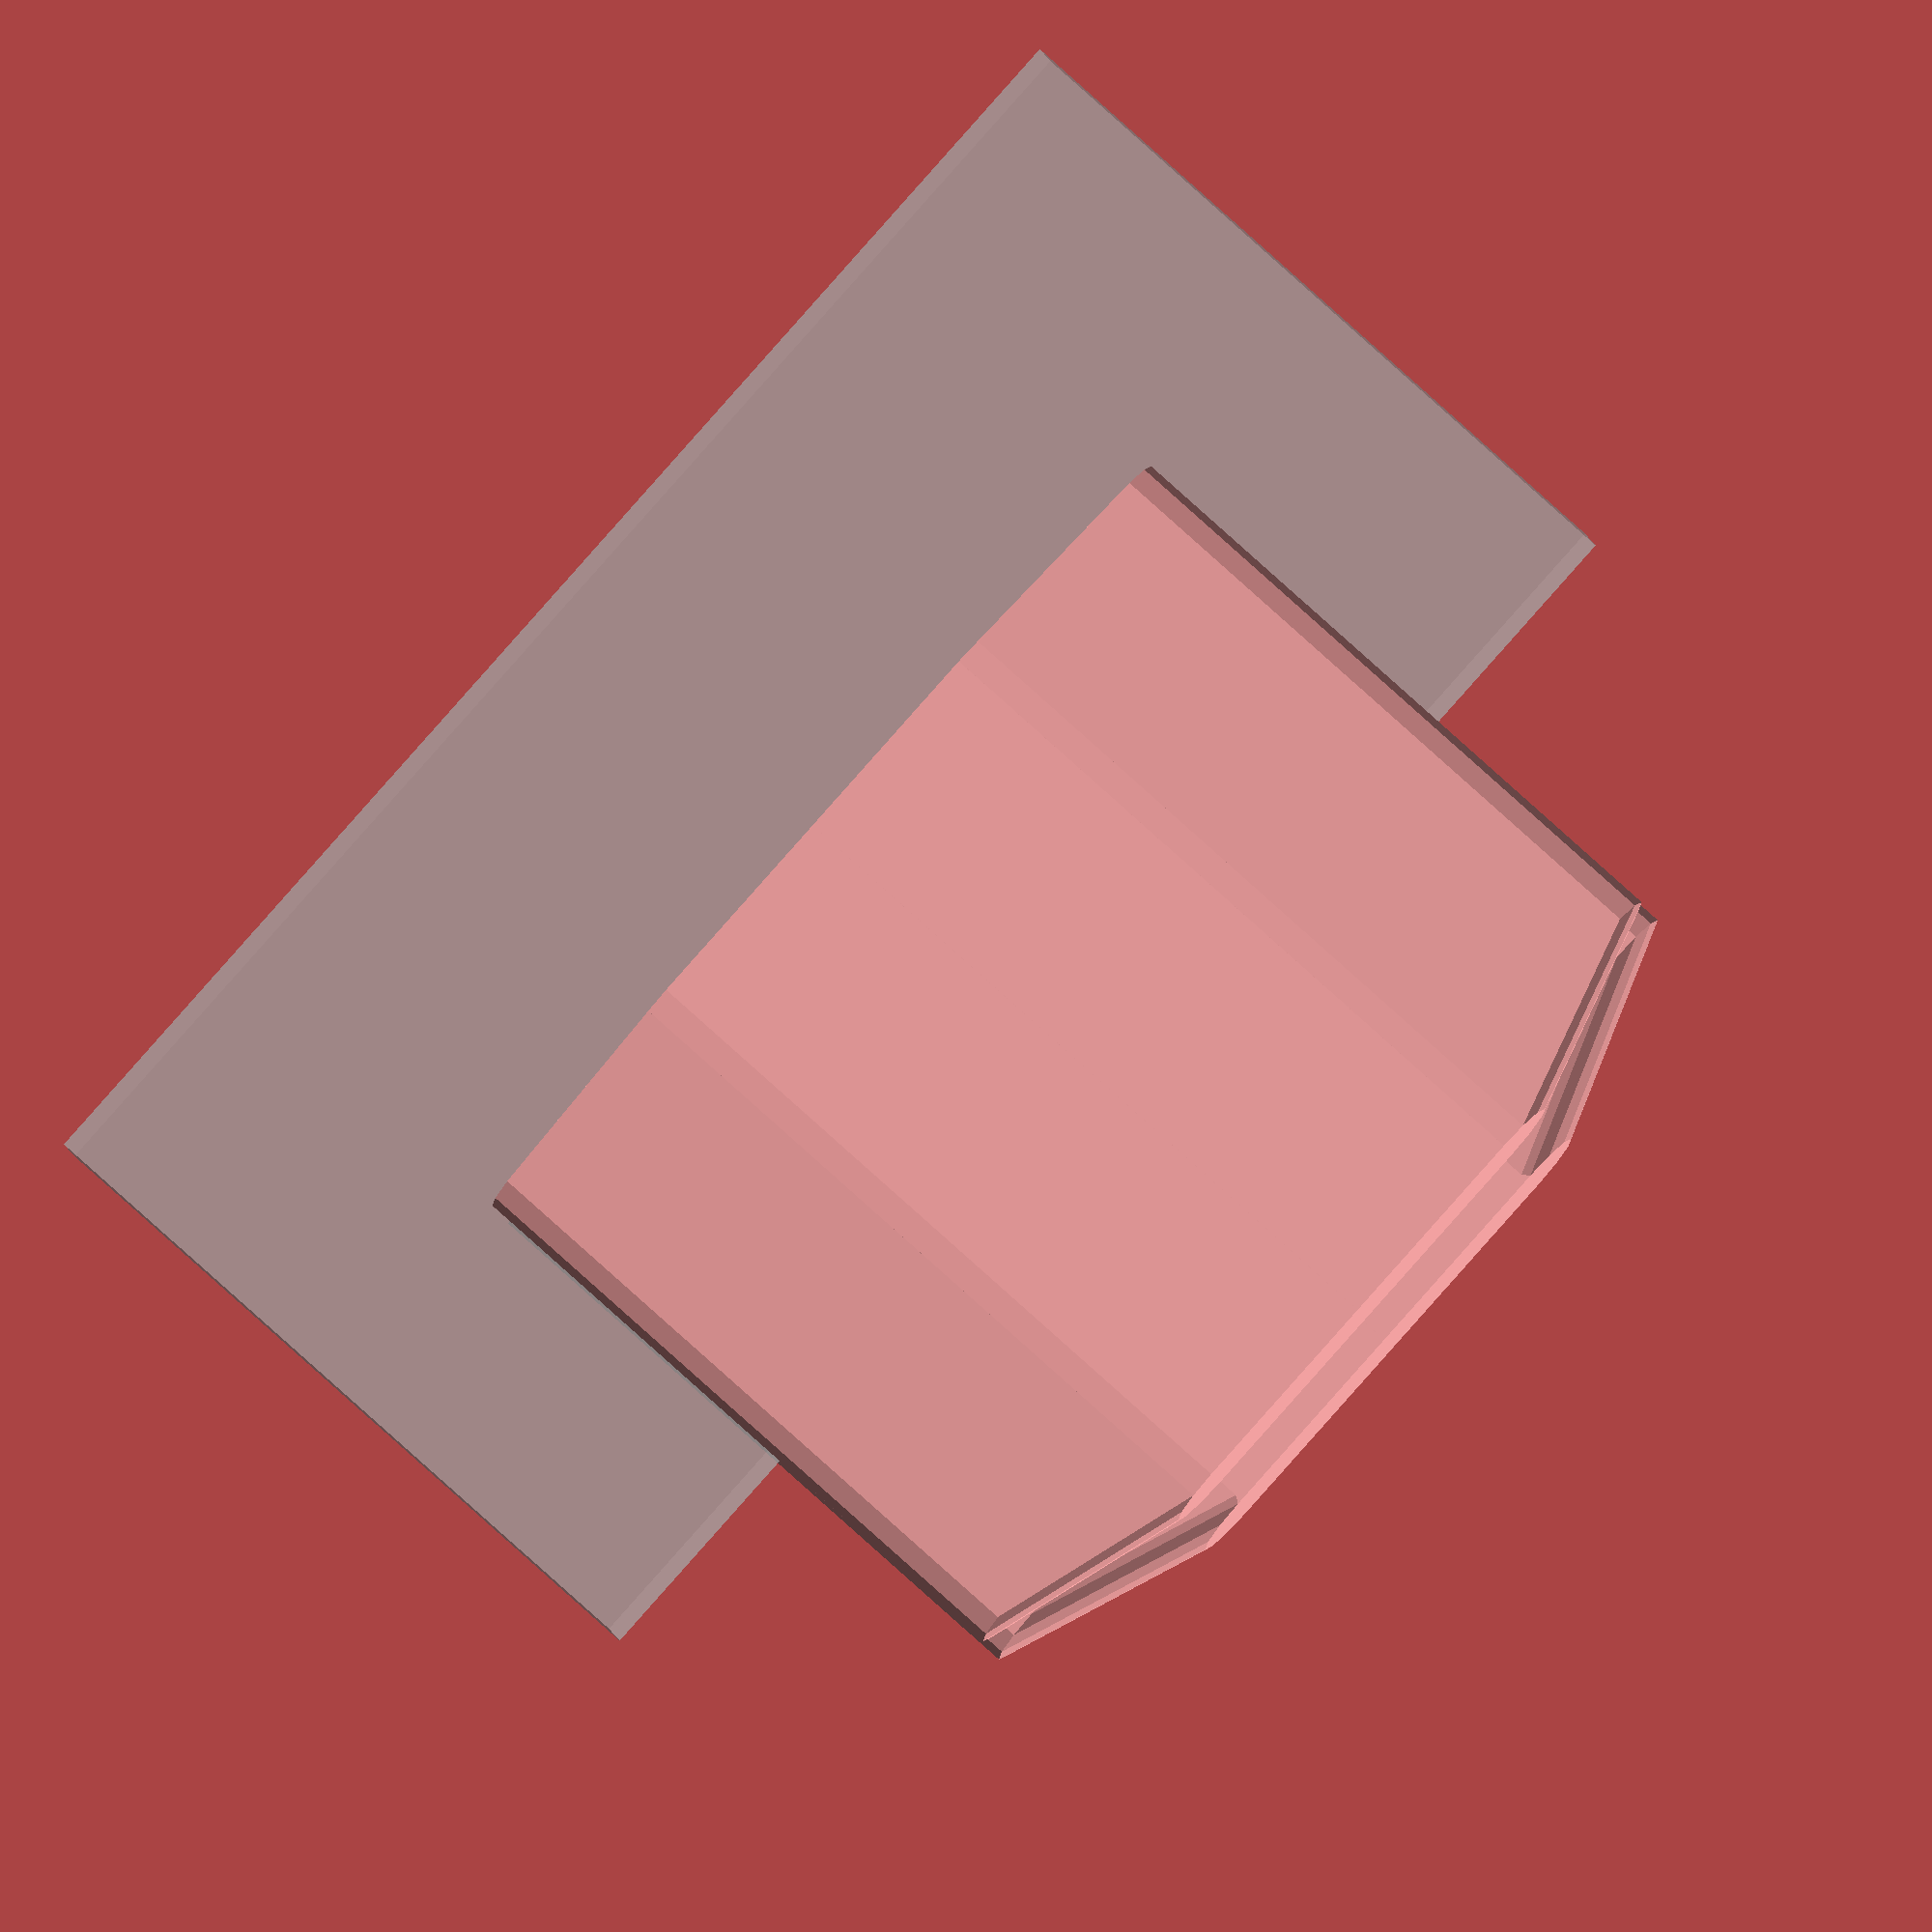
<openscad>
mirror([0,0,0]) quad();
mirror([1,0,0]) quad();
mirror([0,1,0]) quad();
mirror([0,1,0]) mirror([1,0,0]) quad();

%cube([2,20,10],center=true);

module quad() {
    cube([2.5,1.9,4]);
    hull() {
        translate([2.5,0,0]) cylinder(r=1.5/2,h=10,$fn=12);
        translate([2.5,3,0]) cylinder(r=1.5/2,h=10,$fn=12);
    }
    hull() {
        translate([2.5,3,0]) cylinder(r=1.5/2,h=10,$fn=12);
        translate([1.5,6,0]) cylinder(r=1.5/2,h=9,$fn=12);
    }
}
</openscad>
<views>
elev=279.3 azim=83.8 roll=312.0 proj=o view=solid
</views>
